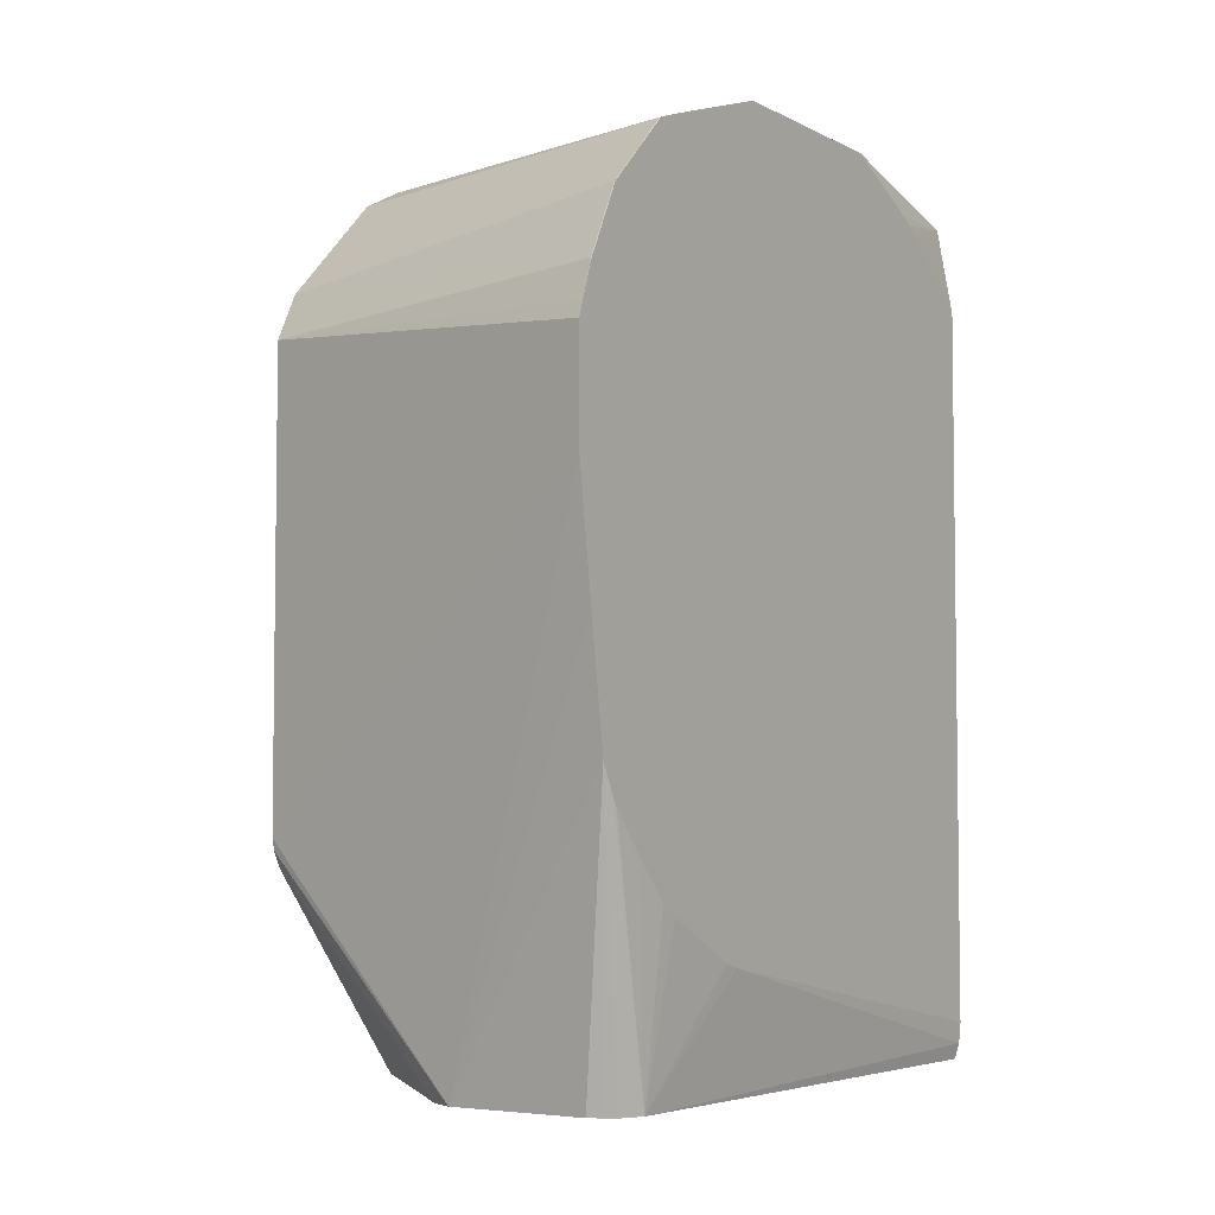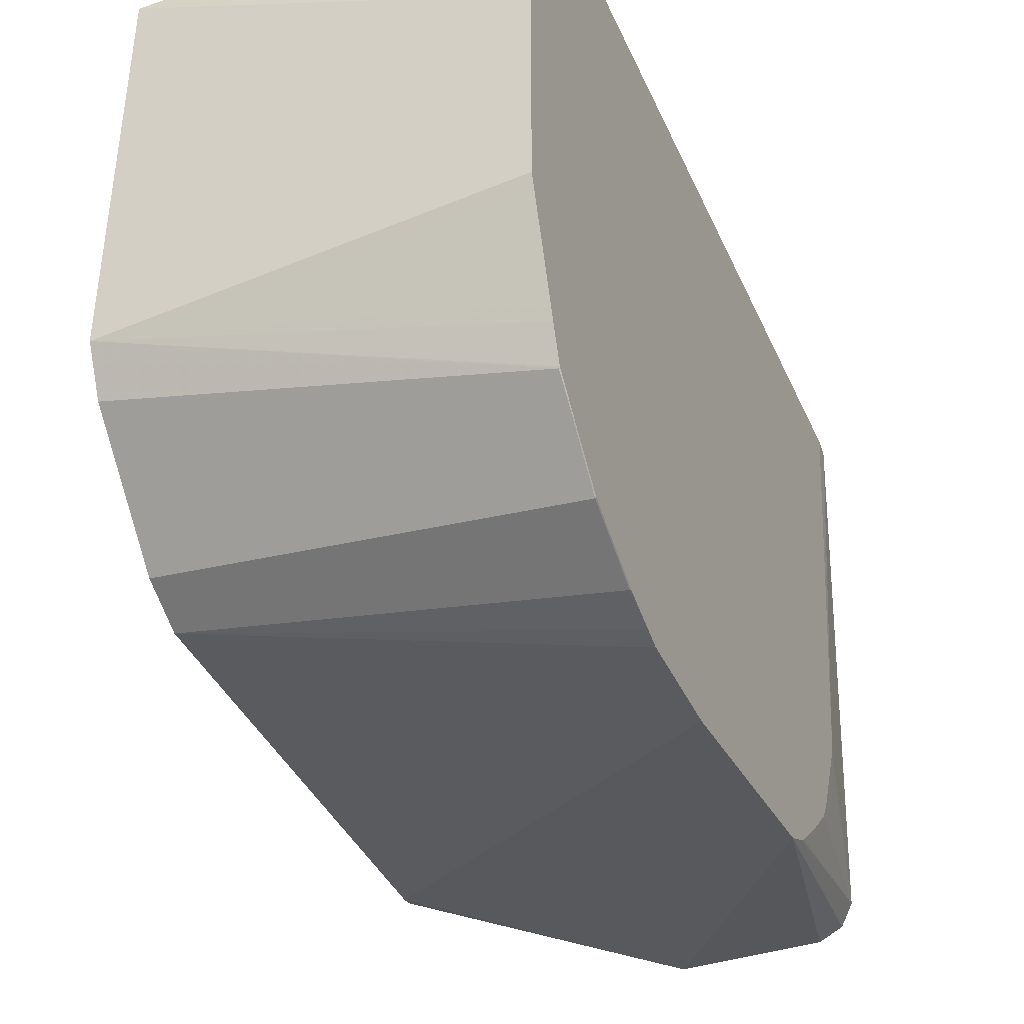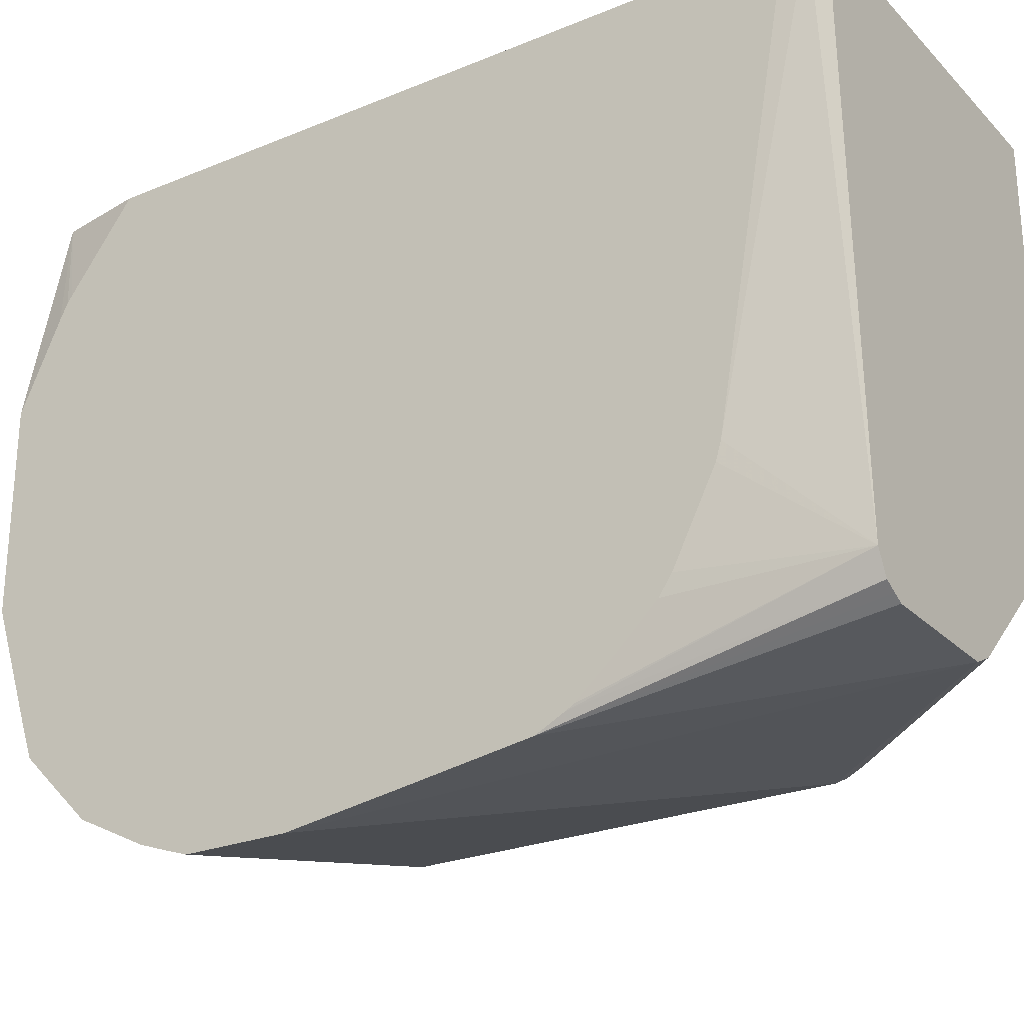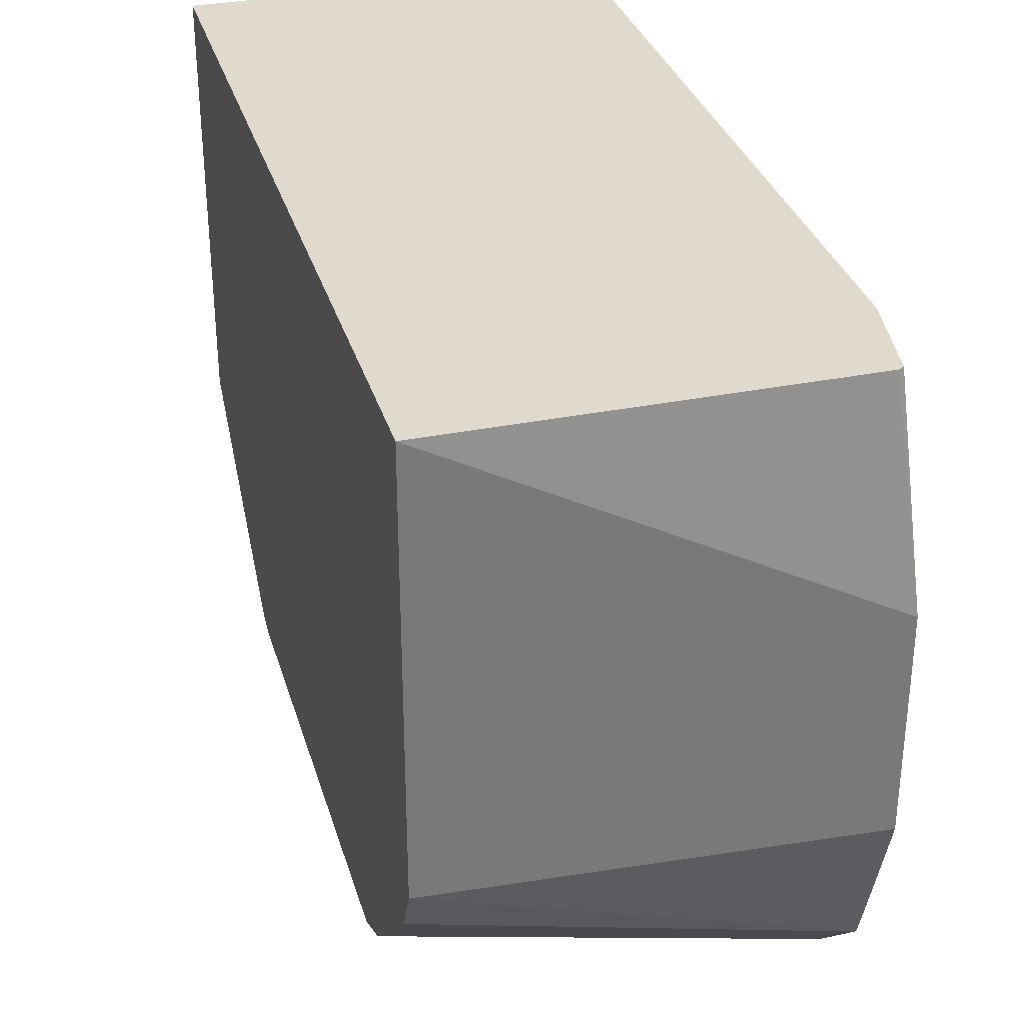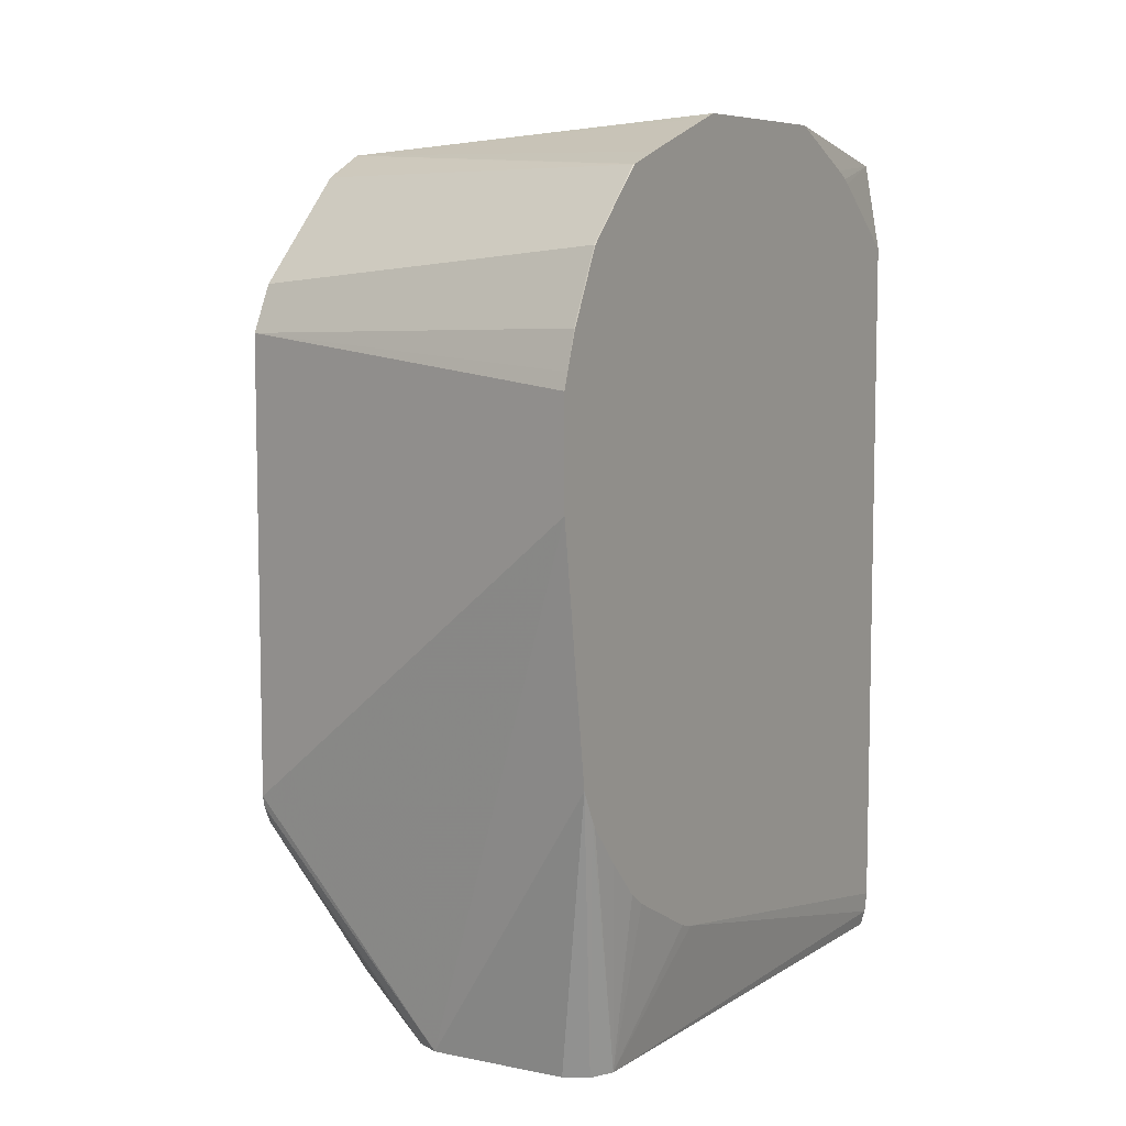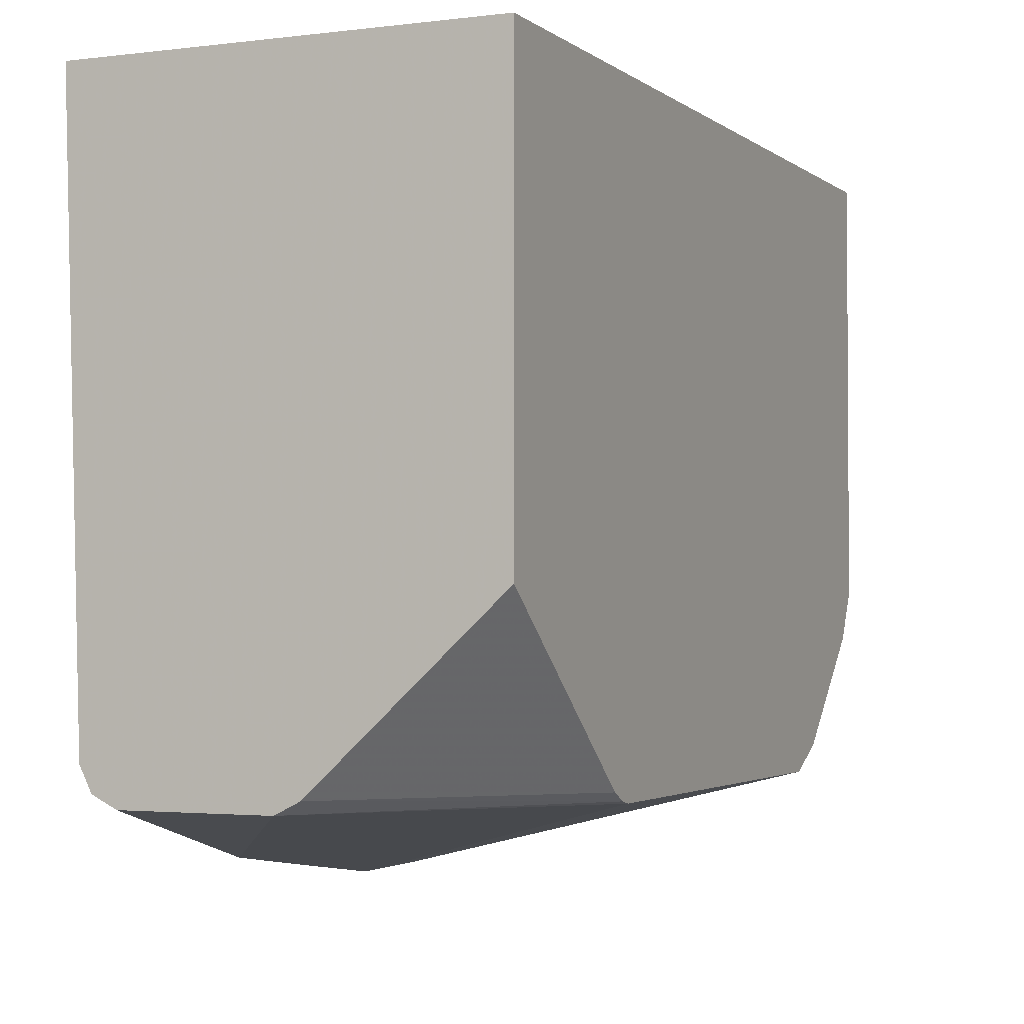
<metadata>
{"format":"obj","ext":"obj","renderer":"f3d","projection":"perspective","resolution":1024,"background":"white","views":[{"elev":-4.7,"azim":33.1,"up":"+Z"},{"elev":-39.6,"azim":22.5,"up":"+Y"},{"elev":-25.4,"azim":123.4,"up":"+Y"},{"elev":32.6,"azim":-15.6,"up":"+Y"},{"elev":7.5,"azim":29.7,"up":"+Z"},{"elev":-2.4,"azim":-155.9,"up":"+Y"}]}
</metadata>
<code>
v 0.1843 -0.4003 -0.2474
v 0.004664 -0.4003 -0.2474
v 0.1864 -0.4003 -0.2401
v 0.1761 -0.6564 -0.2474
v 0.004664 -0.5923 -0.2474
v 0.004664 -0.4003 0.1441
v 0.1873 -0.4003 -0.2304
v 0.1873 -0.6059 -0.1945
v 0.1732 -0.6622 -0.2474
v 0.1873 -0.614 -0.1921
v 0.1873 -0.646 -0.1761
v 0.1873 -0.6524 -0.1729
v 0.1873 -0.6609 -0.167
v 0.1873 -0.6777 -0.1494
v 0.1873 -0.6933 -0.1312
v 0.1873 -0.6953 -0.1277
v 0.08538 -0.667 -0.2474
v 0.004664 -0.6674 -0.1569
v 0.004664 -0.5923 0.1441
v 0.1873 -0.4939 0.1576
v 0.16 -0.4003 0.1441
v 0.1873 -0.4003 0.1017
v 0.1707 -0.667 -0.2474
v 0.1873 -0.702 -0.1145
v 0.08735 -0.668 -0.2474
v 0.004664 -0.6712 -0.1493
v 0.1873 -0.5971 0.1553
v 0.1873 -0.5899 0.1576
v 0.004664 -0.6137 0.1334
v 0.1868 -0.6617 0.1334
v 0.1873 -0.6612 0.1336
v 0.1873 -0.6452 0.1392
v 0.1873 -0.6379 0.1417
v 0.1873 -0.452 0.1385
v 0.18 -0.4003 0.1425
v 0.1776 -0.4003 0.144
v 0.1873 -0.4413 0.1326
v 0.1649 -0.6699 -0.2474
v 0.1601 -0.6724 -0.2474
v 0.1873 -0.71 -0.05919
v 0.09604 -0.6724 -0.2474
v 0.004664 -0.6724 -0.144
v 0.004664 -0.6297 0.1174
v 0.1873 -0.6777 0.1174
v 0.1873 -0.6615 0.1334
v 0.1868 -0.6777 0.1174
v 0.1873 -0.4445 0.1348
v 0.1873 -0.718 -0.002443
v 0.004664 -0.6724 0.06402
v 0.004664 -0.6617 0.08535
v 0.1873 -0.6937 0.1014
v 0.1868 -0.6937 0.1014
v 0.1873 -0.718 0.04558
v 0.1873 -0.7156 0.05283
v 0.1868 -0.7097 0.06937
v 0.1873 -0.7097 0.06937
v 0.1873 -0.71 0.06885
f 7 48 40
f 23 24 38
f 22 35 37
f 20 36 21
f 20 35 36
f 20 34 35
f 19 33 27
f 19 32 33
f 19 31 32
f 19 30 31
f 19 29 30
f 19 27 28
f 17 25 26
f 16 24 23
f 9 16 23
f 24 39 38
f 7 10 8
f 7 11 10
f 7 12 11
f 7 13 12
f 7 15 14
f 7 16 15
f 7 24 16
f 7 40 24
f 17 26 18
f 7 14 13
f 44 46 52
f 24 41 39
f 55 57 56
f 7 53 48
f 54 57 55
f 51 55 56
f 51 52 55
f 50 55 52
f 49 55 50
f 49 54 55
f 49 53 54
f 44 52 51
f 43 52 46
f 43 50 52
f 42 53 49
f 42 48 53
f 41 48 42
f 40 48 41
f 35 47 37
f 34 47 35
f 30 46 44
f 30 43 46
f 30 45 31
f 30 44 45
f 29 43 30
f 26 41 42
f 25 41 26
f 24 40 41
f 7 54 53
f 3 7 8
f 7 56 57
f 2 43 29
f 2 50 43
f 2 49 50
f 2 42 49
f 2 26 42
f 2 18 26
f 2 5 18
f 1 5 2
f 7 57 54
f 1 25 17
f 1 41 25
f 2 29 19
f 1 39 41
f 1 23 38
f 1 9 23
f 1 4 9
f 1 3 4
f 1 7 3
f 1 22 7
f 1 35 22
f 1 36 35
f 1 21 36
f 1 6 21
f 1 2 6
f 1 38 39
f 2 19 6
f 1 17 5
f 4 8 10
f 7 51 56
f 3 8 4
f 7 45 44
f 7 31 45
f 7 32 31
f 7 33 32
f 7 27 33
f 7 28 27
f 7 20 28
f 7 34 20
f 7 47 34
f 7 37 47
f 7 44 51
f 6 20 21
f 7 22 37
f 4 11 12
f 4 12 13
f 4 13 14
f 4 14 15
f 4 10 11
f 4 16 9
f 5 17 18
f 6 19 28
f 6 28 20
f 4 15 16

</code>
